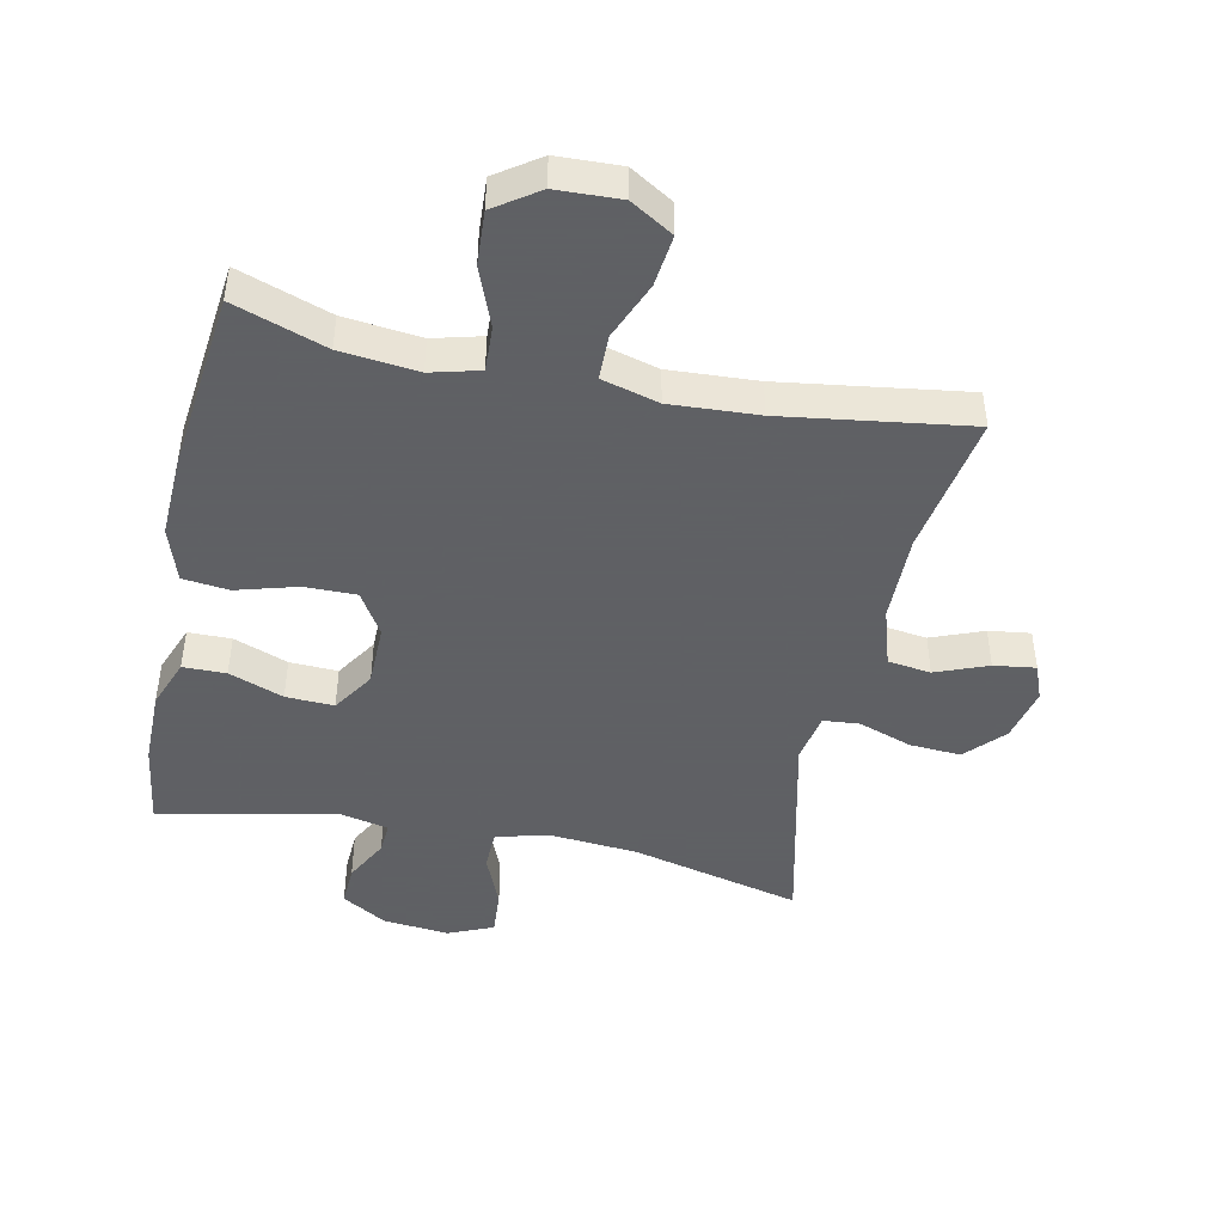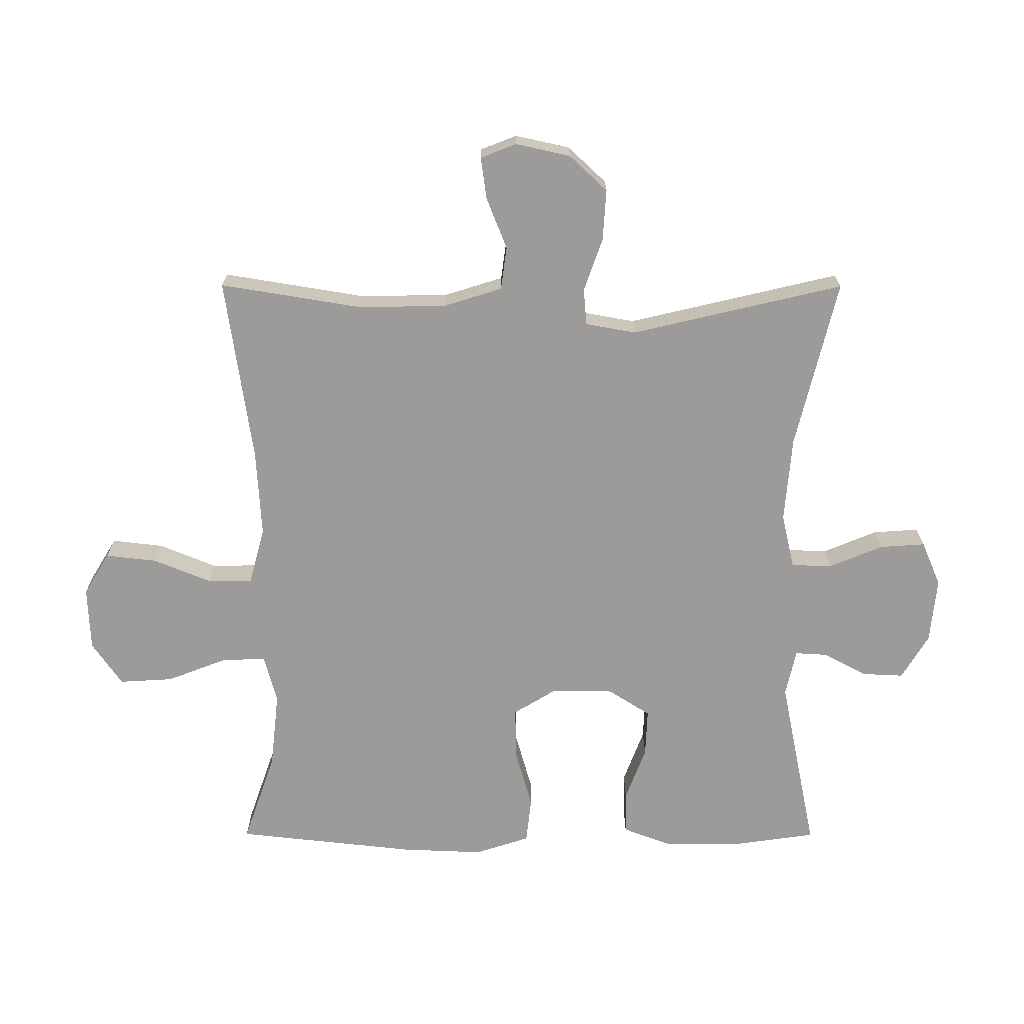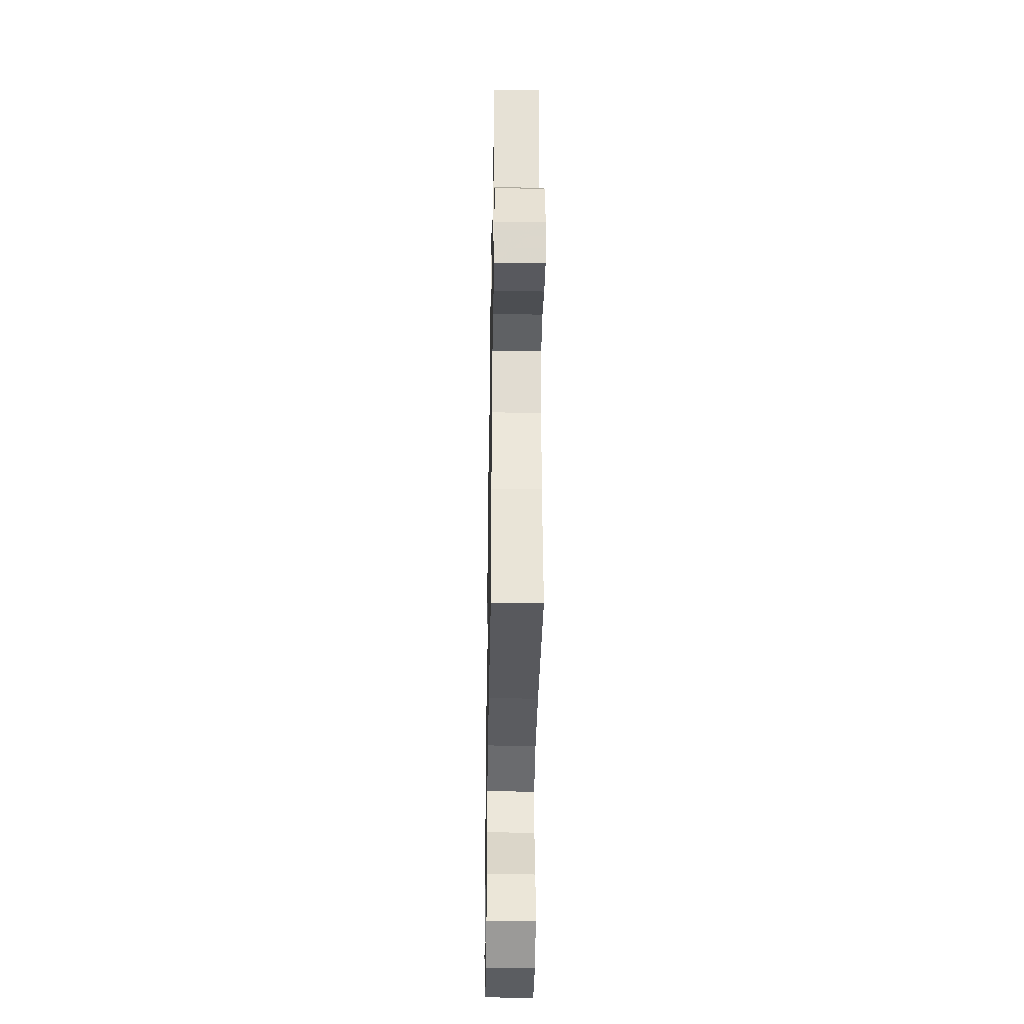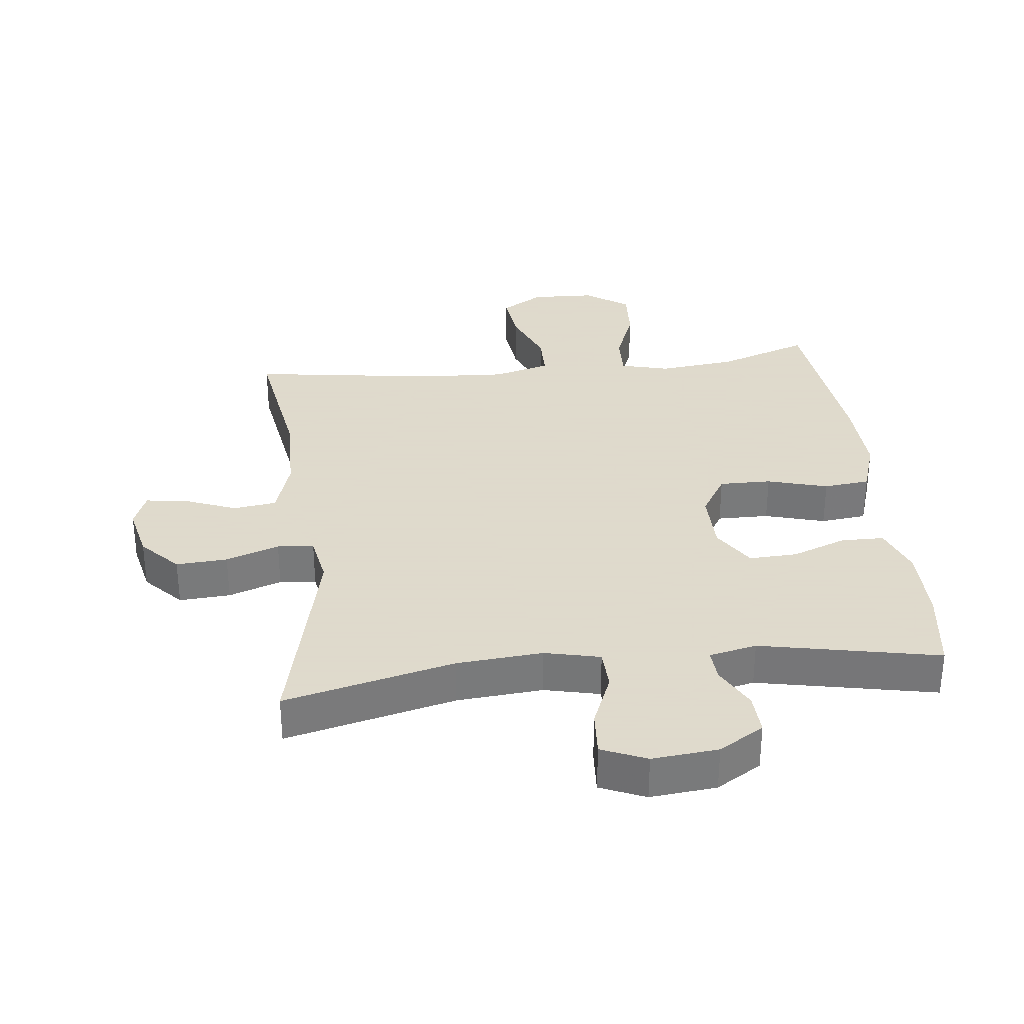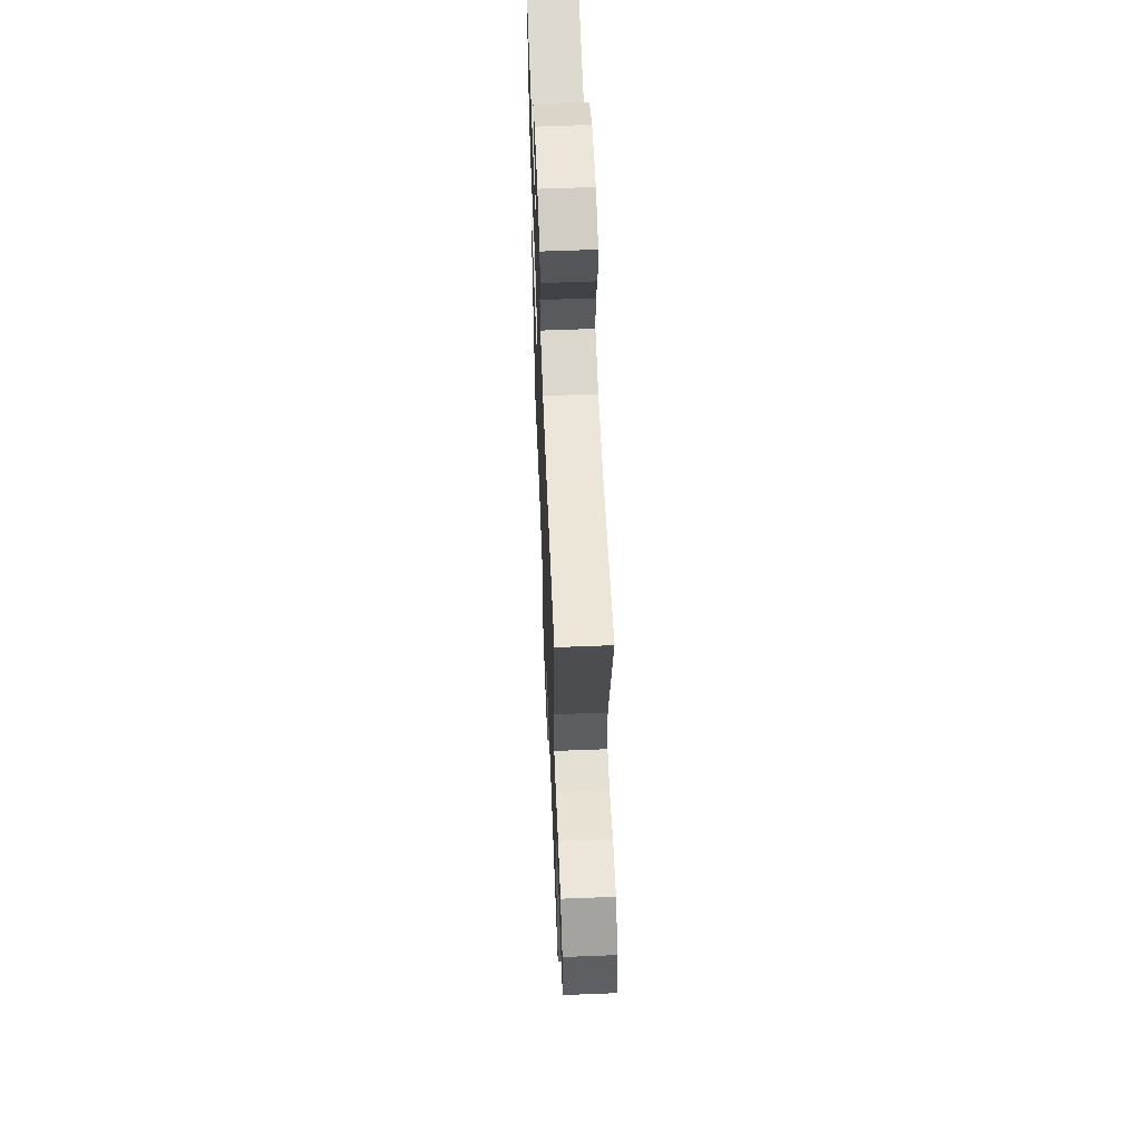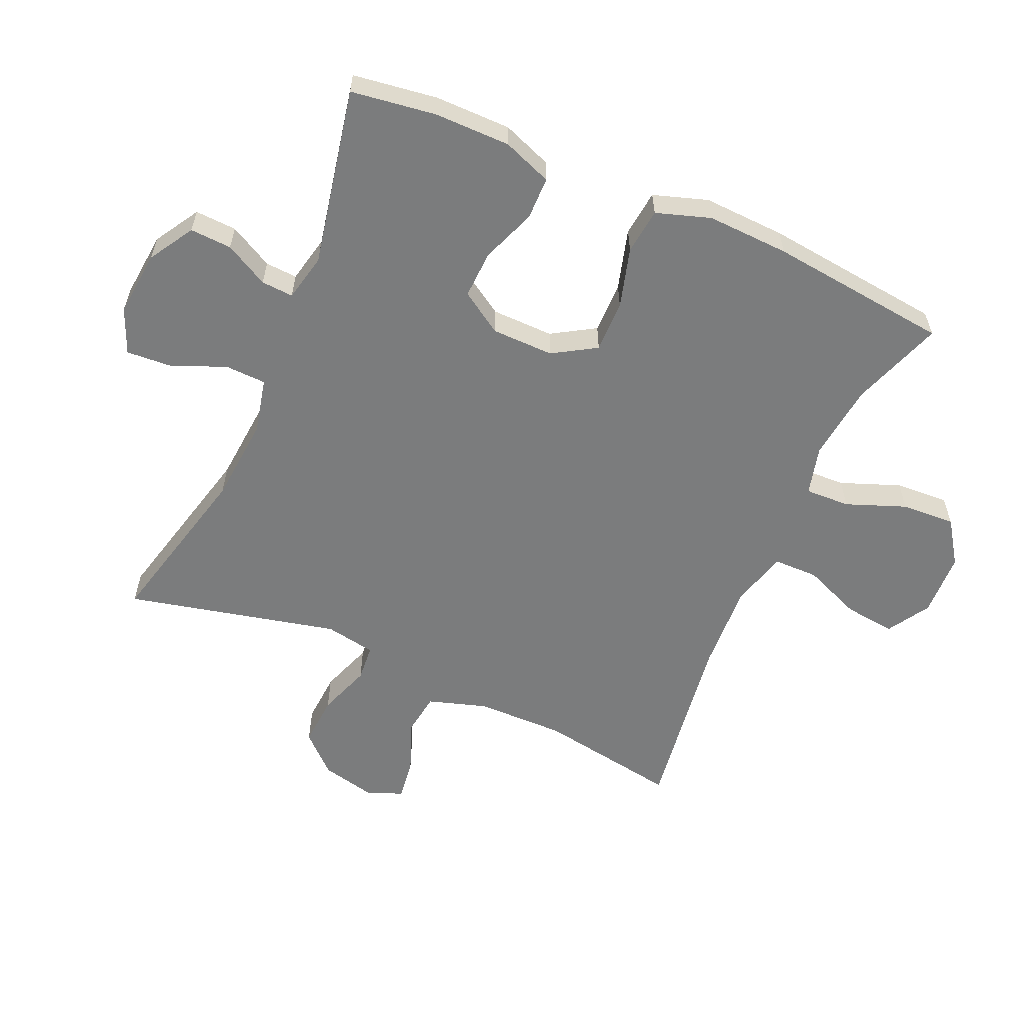
<metadata>
{"format":"obj","ext":"obj","renderer":"f3d","projection":"perspective","resolution":1024,"background":"white","views":[{"elev":-45.3,"azim":168.0,"up":"+Y"},{"elev":-69.7,"azim":-90.1,"up":"+Y"},{"elev":-38.2,"azim":-91.0,"up":"+Z"},{"elev":32.4,"azim":-6.5,"up":"+Y"},{"elev":60.4,"azim":-92.3,"up":"+Z"},{"elev":-58.6,"azim":66.1,"up":"+Y"}]}
</metadata>
<code>
v -0.5 0.07 -0.5
v -0.464 0.07 -0.279
v -0.466 0.07 -0.141
v -0.495 0.07 -0.049
v -0.562 0.07 -0.04
v -0.643 0.07 -0.072
v -0.708 0.07 -0.081
v -0.73 0.07 -0.025
v -0.711 0.07 0.06
v -0.656 0.07 0.119
v -0.576 0.07 0.114
v -0.493 0.07 0.085
v -0.436 0.07 0.09
v -0.422 0.07 0.169
v -0.5 0.07 0.5
v -0.235 0.07 0.436
v -0.101 0.07 0.425
v -0.015 0.07 0.445
v -0.013 0.07 0.509
v -0.048 0.07 0.593
v -0.053 0.07 0.664
v 0.017 0.07 0.694
v 0.12 0.07 0.684
v 0.19 0.07 0.642
v 0.187 0.07 0.577
v 0.151 0.07 0.509
v 0.148 0.07 0.459
v 0.222 0.07 0.443
v 0.5 0.07 0.5
v 0.519 0.07 0.368
v 0.519 0.07 0.249
v 0.49 0.07 0.172
v 0.423 0.07 0.171
v 0.338 0.07 0.203
v 0.263 0.07 0.206
v 0.221 0.07 0.14
v 0.22 0.07 0.043
v 0.261 0.07 -0.024
v 0.342 0.07 -0.023
v 0.436 0.07 0.004
v 0.508 0.07 -0.004
v 0.536 0.07 -0.089
v 0.531 0.07 -0.217
v 0.5 0.07 -0.5
v 0.356 0.07 -0.45
v 0.236 0.07 -0.437
v 0.16 0.07 -0.457
v 0.163 0.07 -0.527
v 0.199 0.07 -0.62
v 0.204 0.07 -0.704
v 0.136 0.07 -0.751
v 0.036 0.07 -0.755
v -0.03 0.07 -0.715
v -0.021 0.07 -0.635
v 0.016 0.07 -0.544
v 0.015 0.07 -0.474
v -0.074 0.07 -0.45
v -0.211 0.07 -0.458
v -0.5 0 -0.5
v -0.464 0 -0.279
v -0.466 0 -0.141
v -0.495 0 -0.049
v -0.562 0 -0.04
v -0.643 0 -0.072
v -0.708 0 -0.081
v -0.73 0 -0.025
v -0.711 0 0.06
v -0.656 0 0.119
v -0.576 0 0.114
v -0.493 0 0.085
v -0.436 0 0.09
v -0.422 0 0.169
v -0.5 0 0.5
v -0.235 0 0.436
v -0.101 0 0.425
v -0.015 0 0.445
v -0.013 0 0.509
v -0.048 0 0.593
v -0.053 0 0.664
v 0.017 0 0.694
v 0.12 0 0.684
v 0.19 0 0.642
v 0.187 0 0.577
v 0.151 0 0.509
v 0.148 0 0.459
v 0.222 0 0.443
v 0.5 0 0.5
v 0.519 0 0.368
v 0.519 0 0.249
v 0.49 0 0.172
v 0.423 0 0.171
v 0.338 0 0.203
v 0.263 0 0.206
v 0.221 0 0.14
v 0.22 0 0.043
v 0.261 0 -0.024
v 0.342 0 -0.023
v 0.436 0 0.004
v 0.508 0 -0.004
v 0.536 0 -0.089
v 0.531 0 -0.217
v 0.5 0 -0.5
v 0.356 0 -0.45
v 0.236 0 -0.437
v 0.16 0 -0.457
v 0.163 0 -0.527
v 0.199 0 -0.62
v 0.204 0 -0.704
v 0.136 0 -0.751
v 0.036 0 -0.755
v -0.03 0 -0.715
v -0.021 0 -0.635
v 0.016 0 -0.544
v 0.015 0 -0.474
v -0.074 0 -0.45
v -0.211 0 -0.458
f 53 54 55
f 52 53 55
f 51 52 55
f 50 51 55
f 49 50 55
f 48 49 55
f 47 48 55 56
f 46 47 56 57
f 43 44 45
f 42 43 45
f 41 42 45
f 40 41 45
f 39 40 45
f 38 39 45 46
f 37 38 46 57
f 32 33 34
f 31 32 34
f 30 31 34
f 29 30 34
f 28 29 34
f 27 28 34 35
f 24 25 26
f 23 24 26
f 22 23 26
f 21 22 26
f 20 21 26
f 19 20 26
f 18 19 26 27
f 27 35 36
f 18 27 36
f 17 18 36
f 14 15 16
f 37 57 58
f 36 37 58
f 17 36 58
f 16 17 58
f 14 16 58
f 13 14 58
f 10 11 12
f 9 10 12
f 8 9 12
f 7 8 12
f 6 7 12
f 5 6 12
f 58 1 2
f 58 2 3
f 13 58 3 4
f 4 5 12 13
f 113 112 111
f 113 111 110
f 113 110 109
f 113 109 108
f 113 108 107
f 113 107 106
f 114 113 106 105
f 115 114 105 104
f 103 102 101
f 103 101 100
f 103 100 99
f 103 99 98
f 103 98 97
f 104 103 97 96
f 115 104 96 95
f 92 91 90
f 92 90 89
f 92 89 88
f 92 88 87
f 92 87 86
f 93 92 86 85
f 84 83 82
f 84 82 81
f 84 81 80
f 84 80 79
f 84 79 78
f 84 78 77
f 85 84 77 76
f 94 93 85
f 94 85 76
f 94 76 75
f 74 73 72
f 116 115 95
f 116 95 94
f 116 94 75
f 116 75 74
f 116 74 72
f 116 72 71
f 70 69 68
f 70 68 67
f 70 67 66
f 70 66 65
f 70 65 64
f 70 64 63
f 60 59 116
f 61 60 116
f 62 61 116 71
f 71 70 63 62
f 1 59 60 2
f 2 60 61 3
f 3 61 62 4
f 4 62 63 5
f 5 63 64 6
f 6 64 65 7
f 7 65 66 8
f 8 66 67 9
f 9 67 68 10
f 10 68 69 11
f 11 69 70 12
f 12 70 71 13
f 13 71 72 14
f 14 72 73 15
f 15 73 74 16
f 16 74 75 17
f 17 75 76 18
f 18 76 77 19
f 19 77 78 20
f 20 78 79 21
f 21 79 80 22
f 22 80 81 23
f 23 81 82 24
f 24 82 83 25
f 25 83 84 26
f 26 84 85 27
f 27 85 86 28
f 28 86 87 29
f 29 87 88 30
f 30 88 89 31
f 31 89 90 32
f 32 90 91 33
f 33 91 92 34
f 34 92 93 35
f 35 93 94 36
f 36 94 95 37
f 37 95 96 38
f 38 96 97 39
f 39 97 98 40
f 40 98 99 41
f 41 99 100 42
f 42 100 101 43
f 43 101 102 44
f 44 102 103 45
f 45 103 104 46
f 46 104 105 47
f 47 105 106 48
f 48 106 107 49
f 49 107 108 50
f 50 108 109 51
f 51 109 110 52
f 52 110 111 53
f 53 111 112 54
f 54 112 113 55
f 55 113 114 56
f 56 114 115 57
f 57 115 116 58
f 58 116 59 1

</code>
